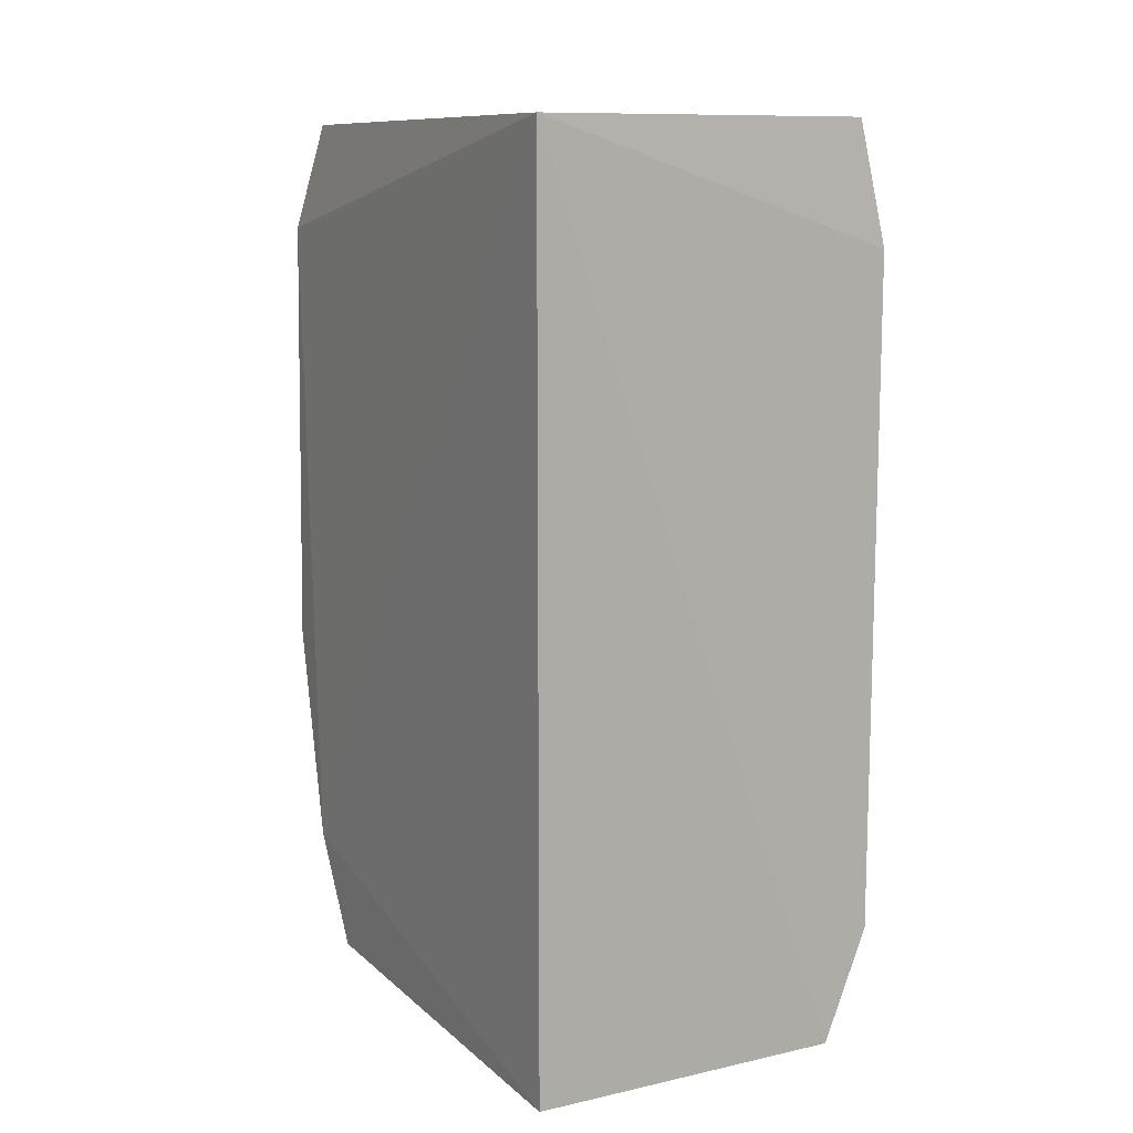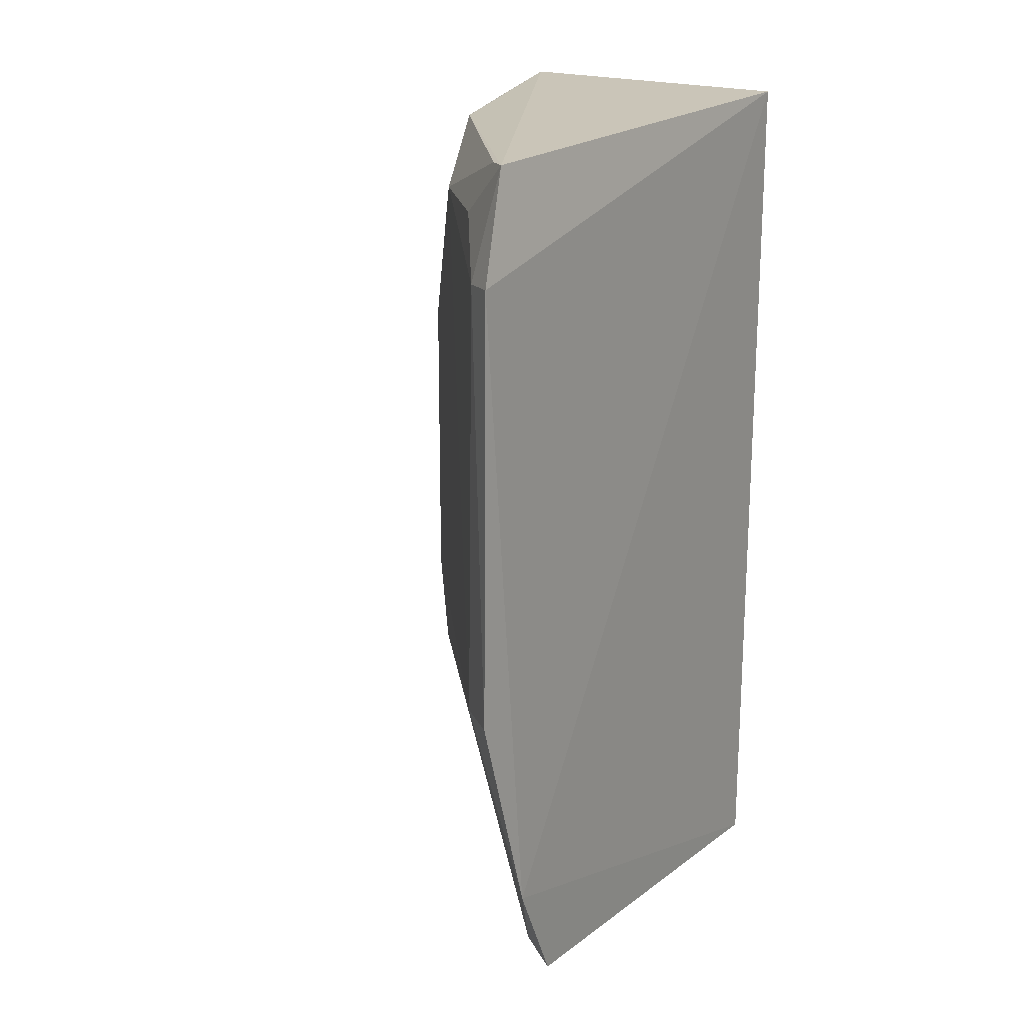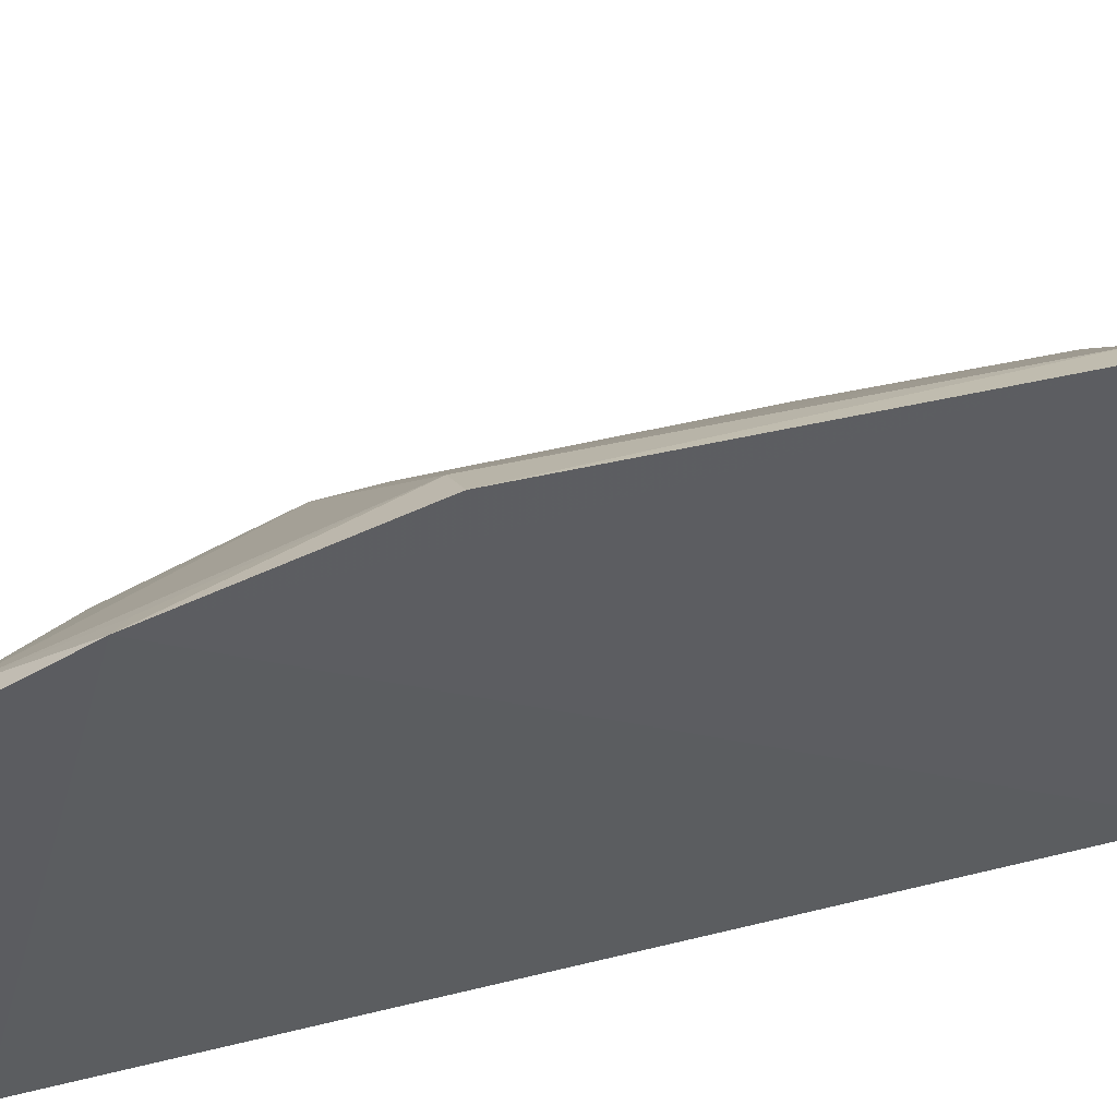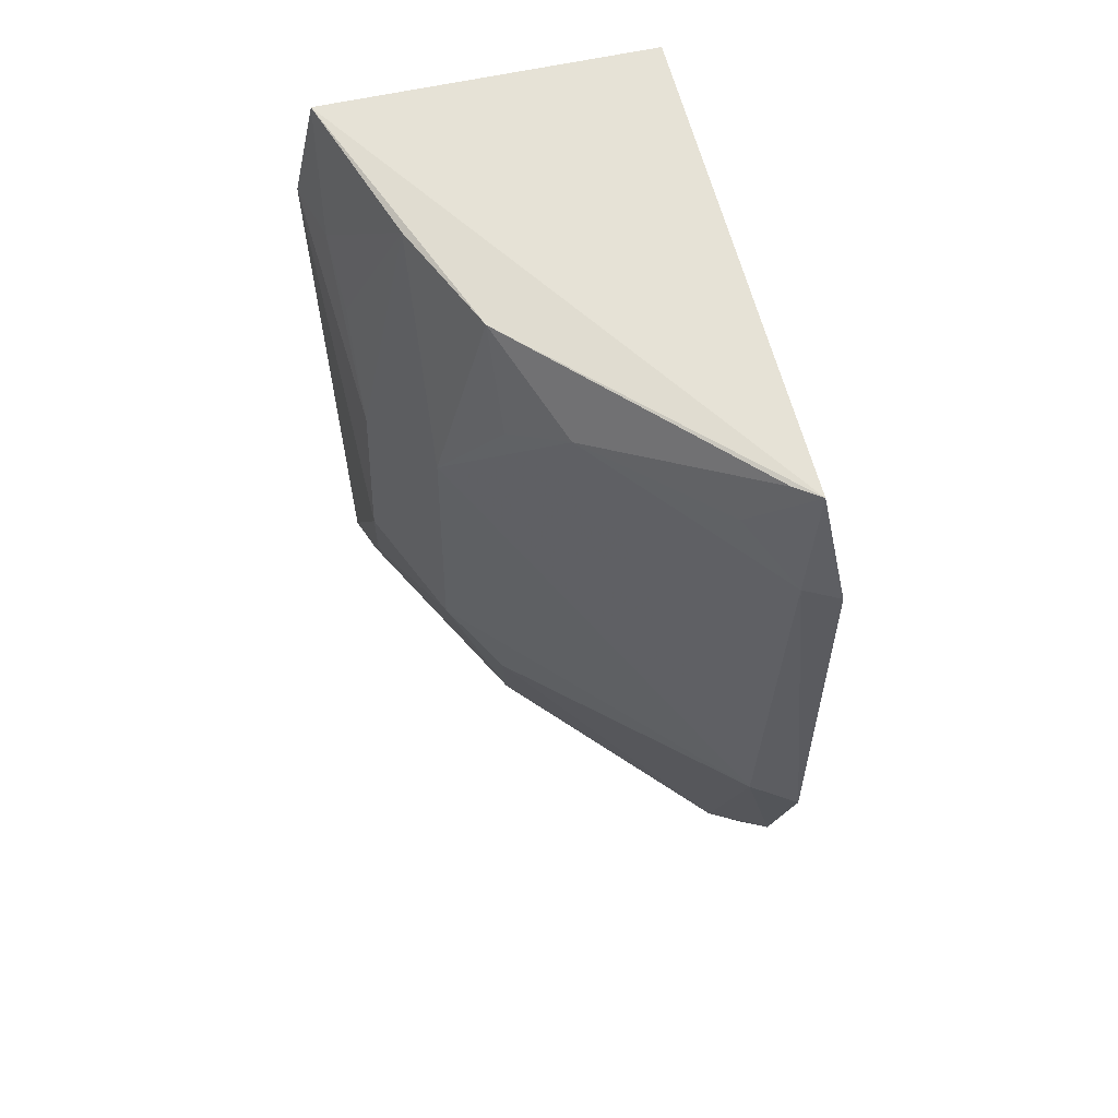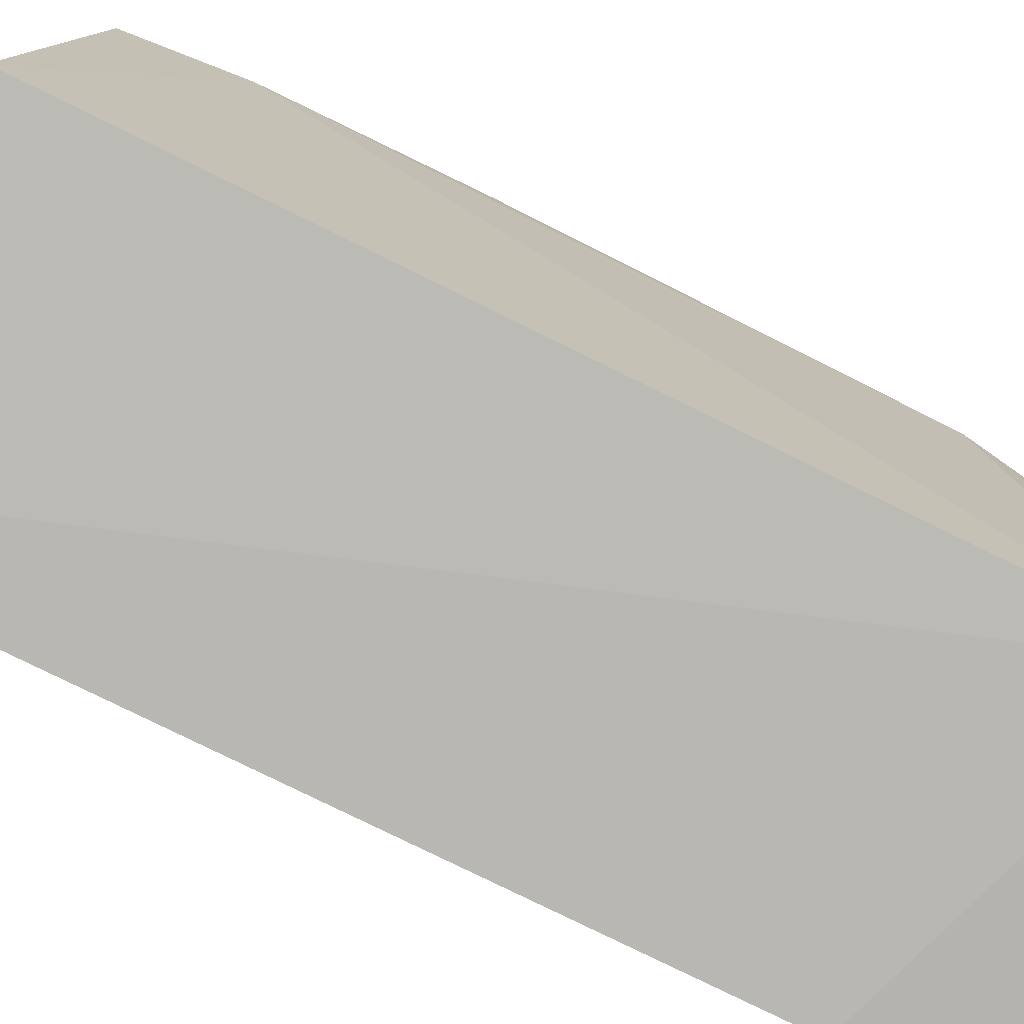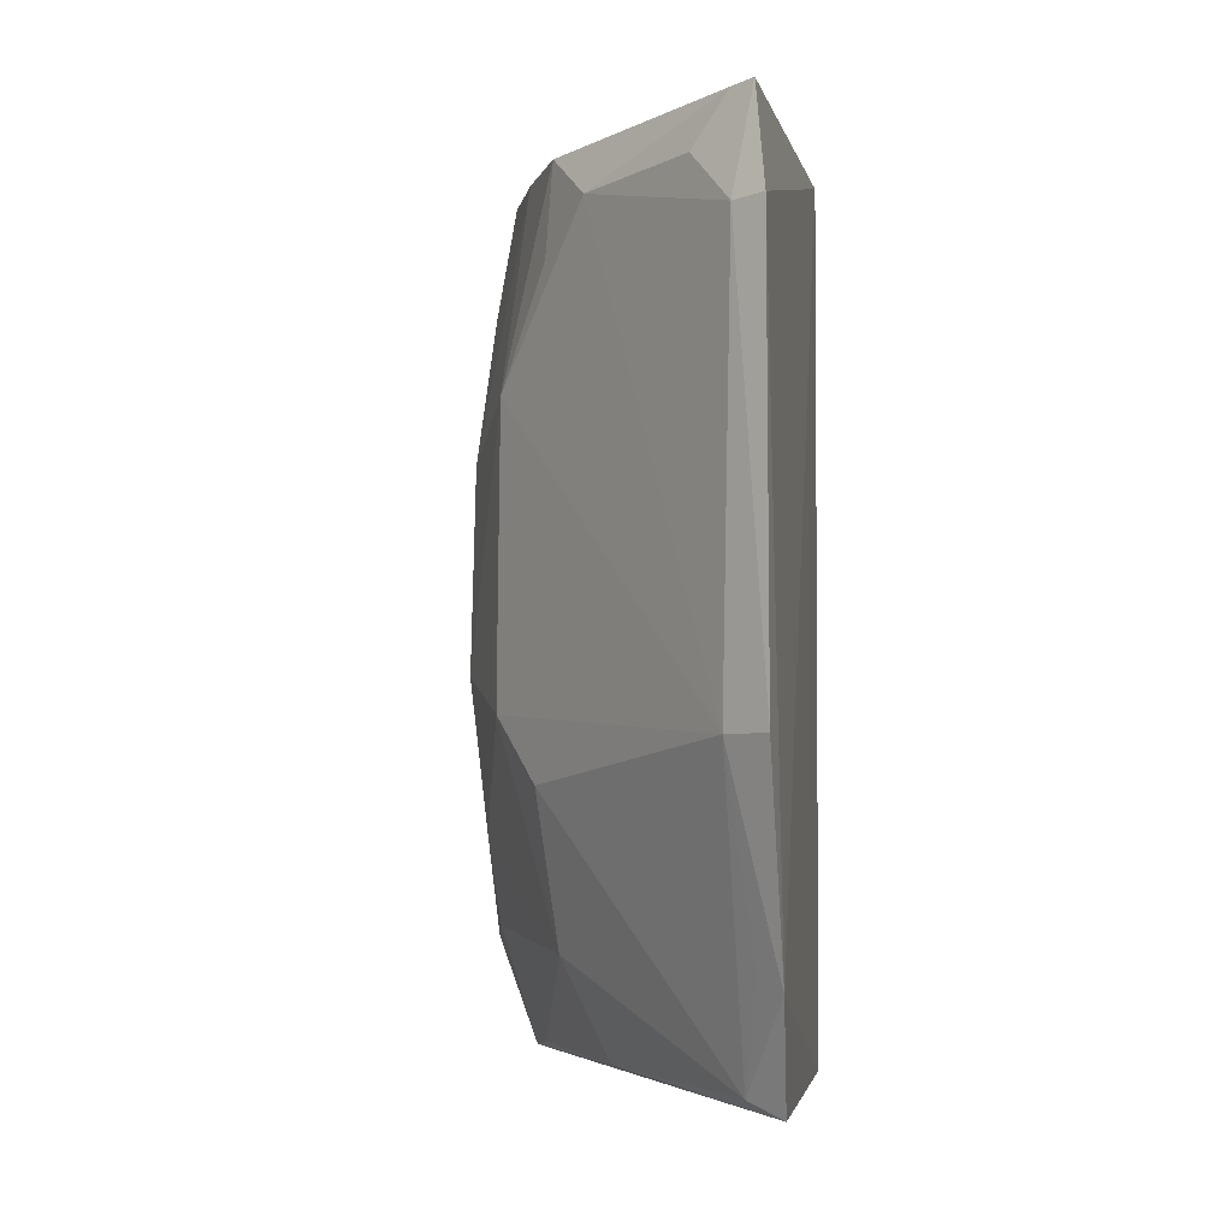
<metadata>
{"format":"obj","ext":"obj","renderer":"f3d","projection":"perspective","resolution":1024,"background":"white","views":[{"elev":12.2,"azim":-27.0,"up":"+Z"},{"elev":20.0,"azim":-141.5,"up":"+Z"},{"elev":46.5,"azim":-105.8,"up":"+Y"},{"elev":61.7,"azim":166.4,"up":"+Z"},{"elev":-79.5,"azim":-116.1,"up":"+Y"},{"elev":-2.7,"azim":-167.9,"up":"+Z"}]}
</metadata>
<code>
v 0.2294 0.158 0.006345
v 0.235 0.1542 -0.2006
v 0.2162 0.2253 -0.05705
v 0.1368 0.2998 -0.02481
v 0.1435 0.1606 -0.2348
v 0.1466 0.2692 -0.226
v 0.2021 0.2268 0.00301
v 0.2322 0.1962 -0.1281
v 0.1435 0.1606 0.007576
v 0.1475 0.2945 -0.1429
v 0.1351 0.2869 -0.2002
v 0.2239 0.1544 -0.2308
v 0.2155 0.1973 0.003574
v 0.1883 0.2525 -0.0123
v 0.2359 0.156 -0.02531
v 0.2011 0.2235 -0.1987
v 0.1408 0.2886 0.003667
v 0.1367 0.2729 -0.23
v 0.1419 0.2826 -0.1961
v 0.1359 0.3022 -0.1425
v 0.2302 0.198 -0.07175
v 0.2012 0.2388 -0.02533
v 0.1453 0.295 -0.02545
v 0.2312 0.1815 -0.1707
v 0.2043 0.2364 -0.1559
v 0.188 0.2223 -0.2259
v 0.2312 0.167 -0.1965
v 0.147 0.2839 0.003146
v 0.2314 0.1712 -0.02628
v 0.2175 0.2239 -0.1382
v 0.218 0.1679 -0.2282
v 0.1569 0.2819 -0.01085
v 0.23 0.1832 -0.04215
f 11 9 4
f 11 5 9
f 12 9 5
f 12 2 9
f 13 7 1
f 13 3 7
f 14 3 10
f 15 2 8
f 15 9 2
f 15 1 9
f 17 4 9
f 17 9 1
f 17 1 7
f 18 11 6
f 18 5 11
f 18 12 5
f 19 11 10
f 19 10 6
f 19 6 11
f 20 11 4
f 20 10 11
f 21 3 13
f 21 15 8
f 21 8 3
f 22 14 7
f 22 7 3
f 22 3 14
f 23 14 10
f 23 4 17
f 23 20 4
f 23 10 20
f 24 8 2
f 25 16 6
f 25 6 10
f 26 6 16
f 26 18 6
f 26 12 18
f 27 2 12
f 27 24 2
f 27 16 24
f 28 17 7
f 28 7 14
f 29 13 1
f 29 1 15
f 29 15 21
f 30 25 10
f 30 10 3
f 30 3 8
f 30 8 24
f 30 24 16
f 30 16 25
f 31 26 16
f 31 12 26
f 31 27 12
f 31 16 27
f 32 23 17
f 32 17 28
f 32 28 14
f 32 14 23
f 33 29 21
f 33 21 13
f 33 13 29

</code>
